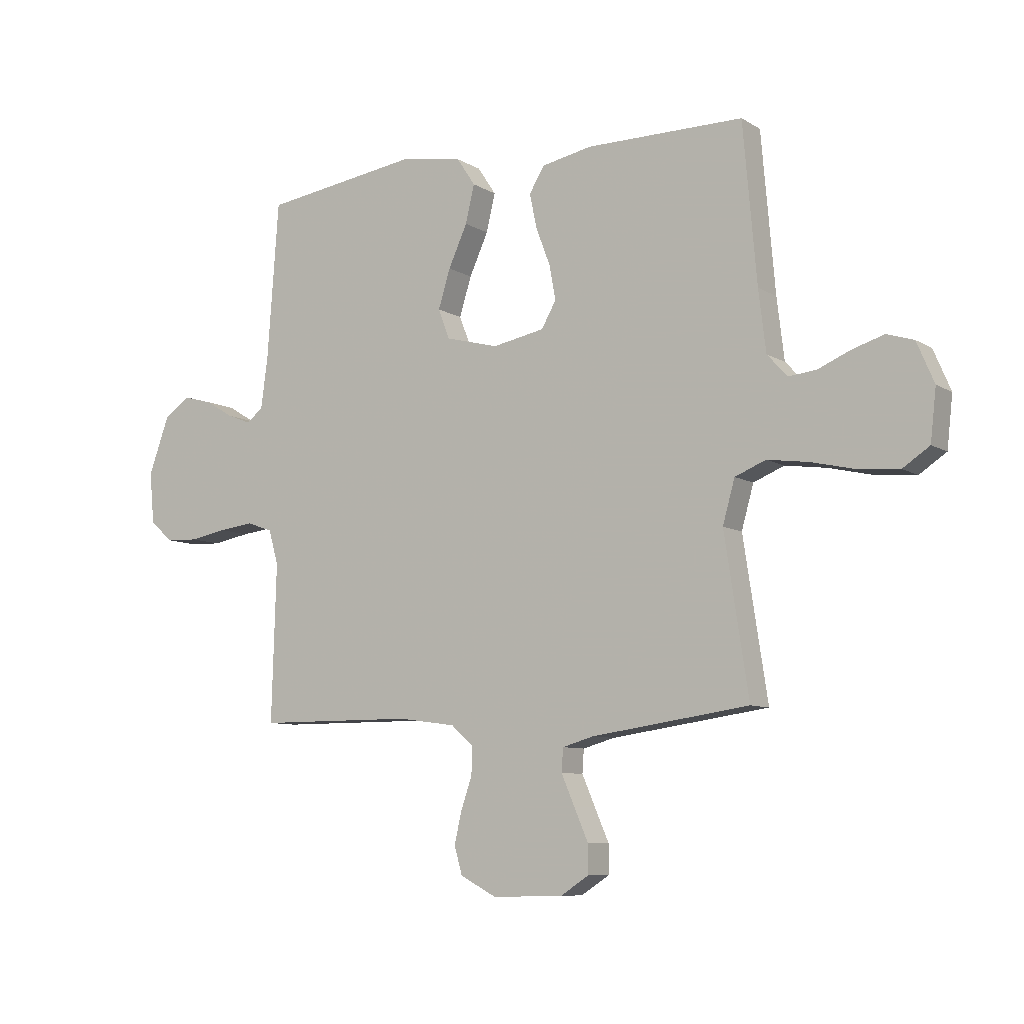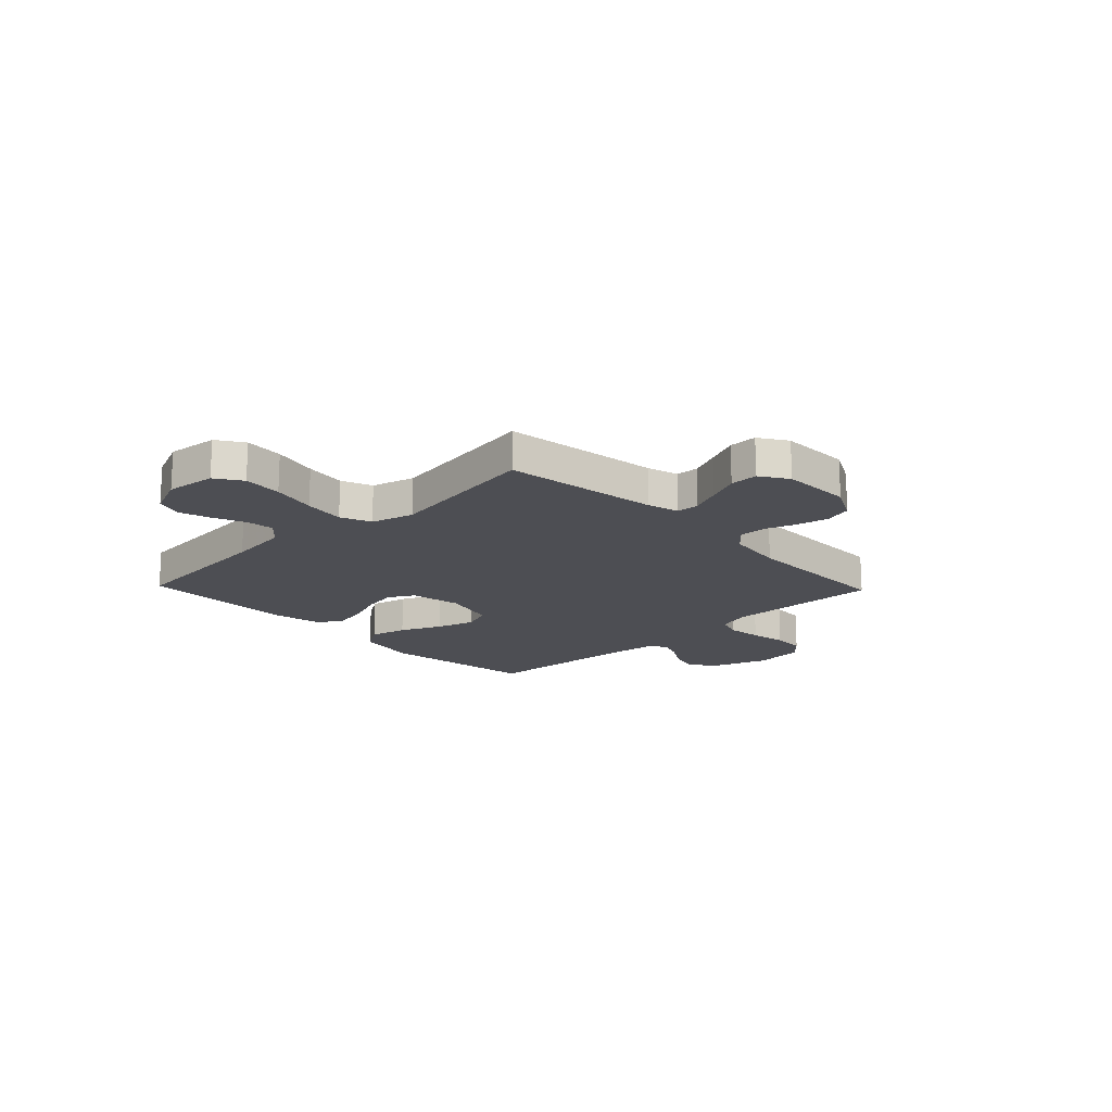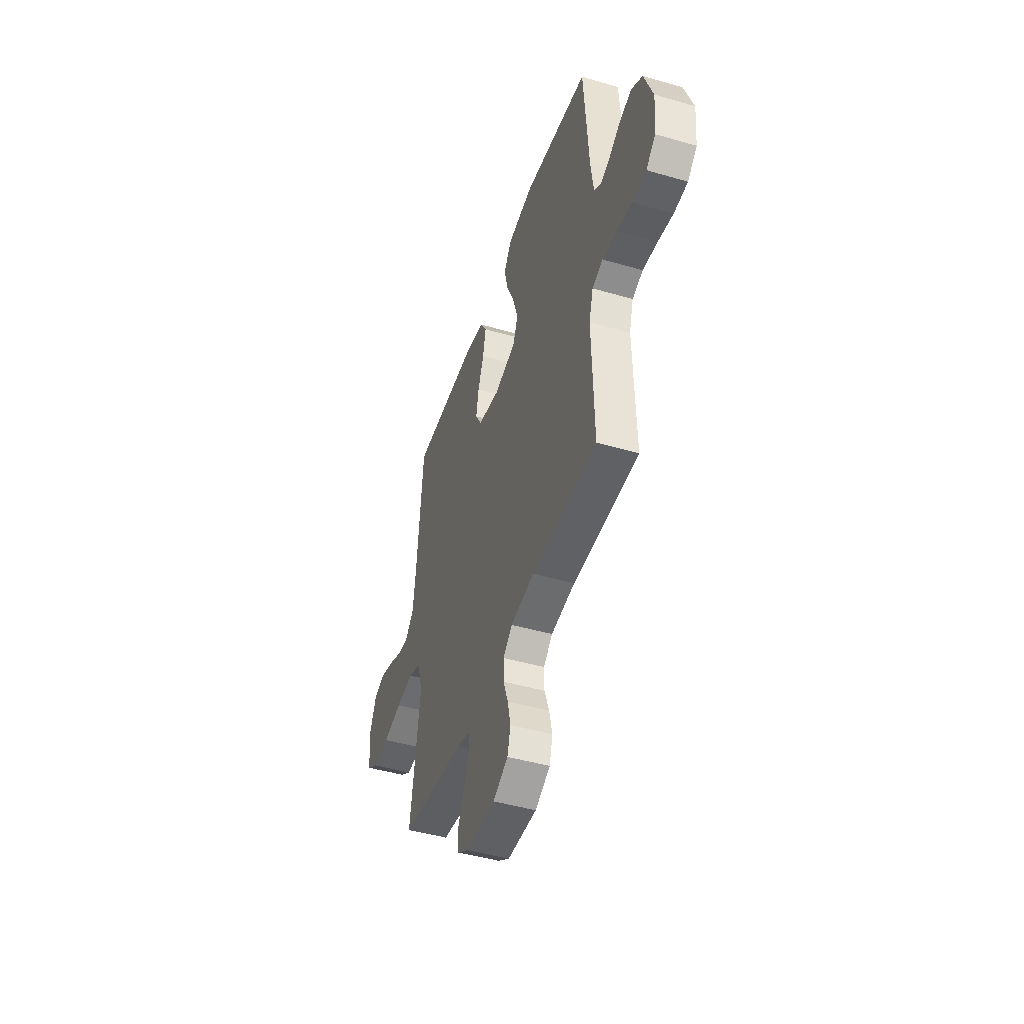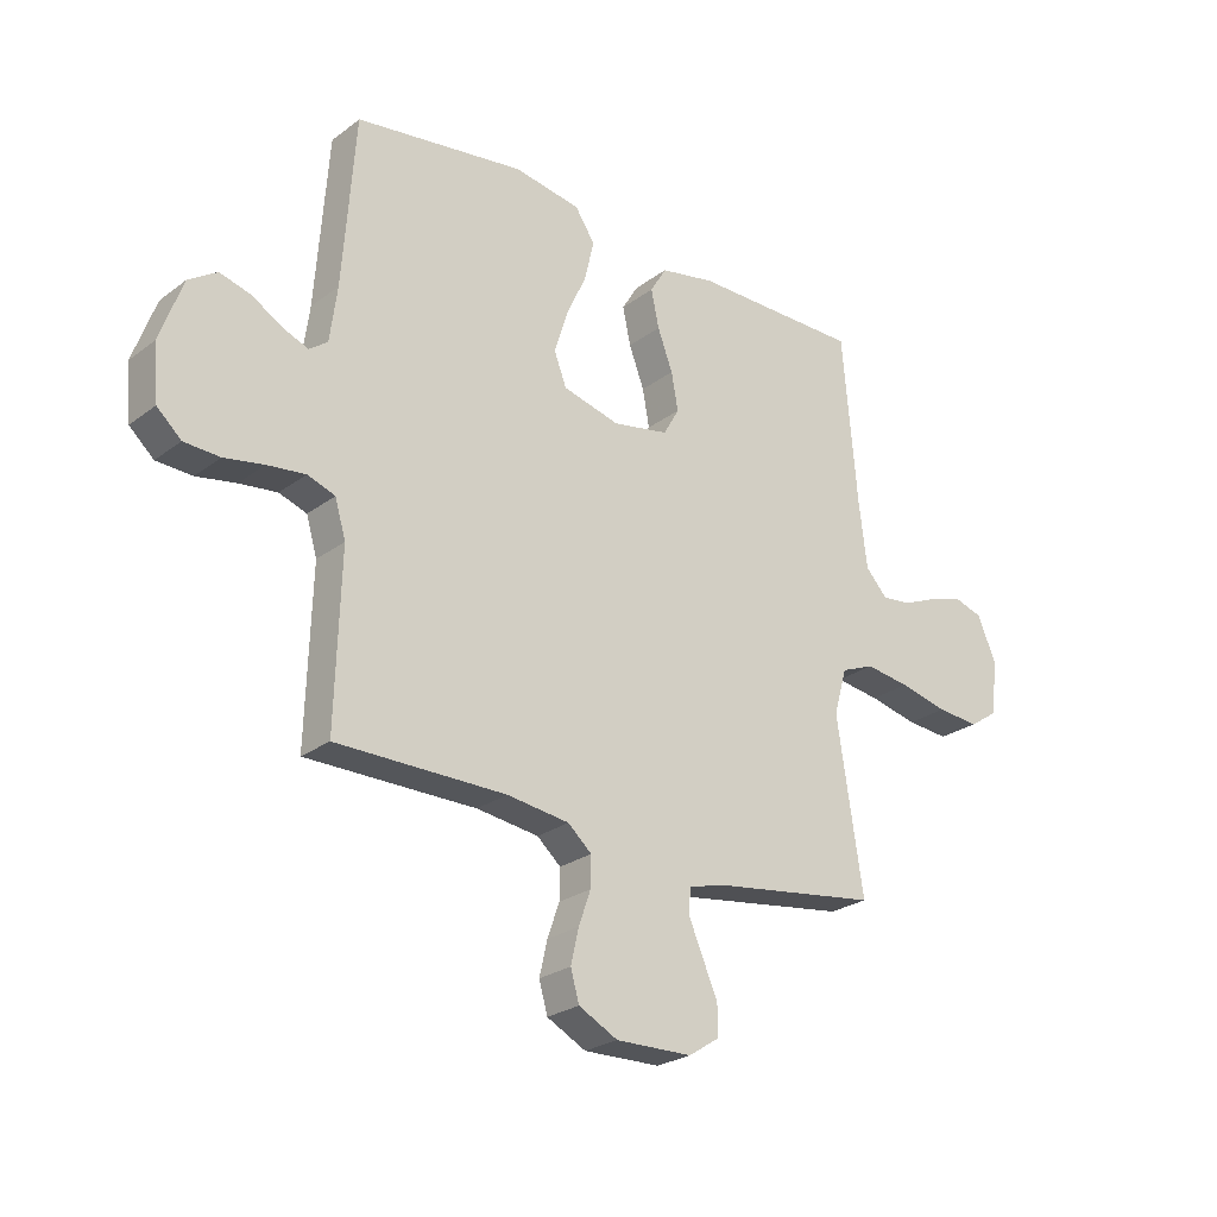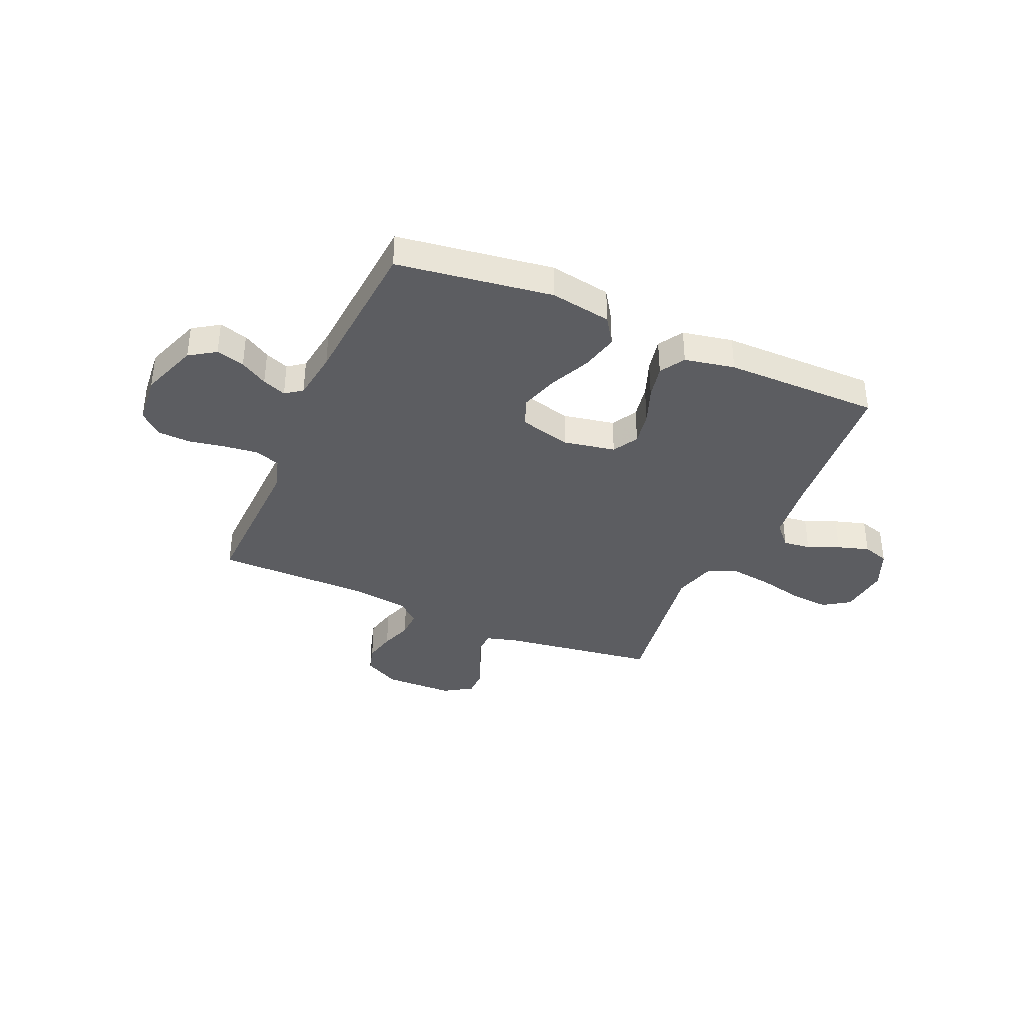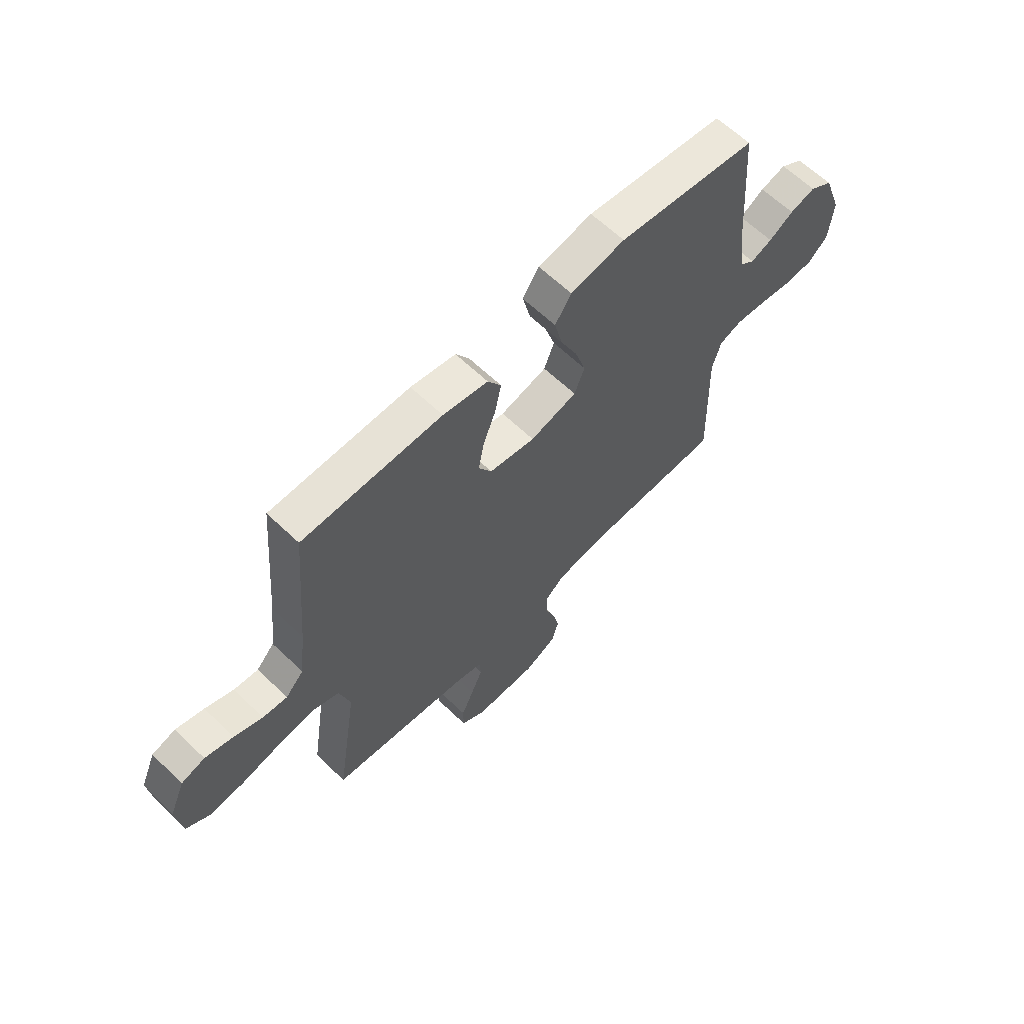
<metadata>
{"format":"obj","ext":"obj","renderer":"f3d","projection":"perspective","resolution":1024,"background":"white","views":[{"elev":-8.3,"azim":32.5,"up":"+Z"},{"elev":-17.3,"azim":133.8,"up":"+Y"},{"elev":-46.0,"azim":-108.4,"up":"+Z"},{"elev":-25.2,"azim":-40.0,"up":"+Z"},{"elev":-37.0,"azim":-23.7,"up":"+Y"},{"elev":63.1,"azim":134.1,"up":"+Z"}]}
</metadata>
<code>
v 0.5 0.07 0.5
v 0.526 0.07 0.2
v 0.54 0.07 0.084
v 0.579 0.07 0.042
v 0.632 0.07 0.048
v 0.693 0.07 0.074
v 0.754 0.07 0.093
v 0.805 0.07 0.077
v 0.838 0.07 0
v 0.827 0.07 -0.097
v 0.776 0.07 -0.131
v 0.701 0.07 -0.125
v 0.615 0.07 -0.105
v 0.536 0.07 -0.094
v 0.477 0.07 -0.118
v 0.454 0.07 -0.2
v 0.5 0.07 -0.5
v 0.2 0.07 -0.543
v 0.14 0.07 -0.56
v 0.137 0.07 -0.604
v 0.162 0.07 -0.662
v 0.189 0.07 -0.724
v 0.189 0.07 -0.778
v 0.135 0.07 -0.813
v 0 0.07 -0.816
v -0.069 0.07 -0.78
v -0.084 0.07 -0.727
v -0.07 0.07 -0.666
v -0.049 0.07 -0.606
v -0.048 0.07 -0.553
v -0.09 0.07 -0.516
v -0.2 0.07 -0.501
v -0.5 0.07 -0.5
v -0.491 0.07 -0.2
v -0.51 0.07 -0.135
v -0.559 0.07 -0.118
v -0.626 0.07 -0.126
v -0.696 0.07 -0.139
v -0.759 0.07 -0.136
v -0.802 0.07 -0.097
v -0.811 0.07 0
v -0.771 0.07 0.111
v -0.721 0.07 0.144
v -0.666 0.07 0.129
v -0.613 0.07 0.097
v -0.567 0.07 0.079
v -0.535 0.07 0.103
v -0.522 0.07 0.2
v -0.5 0.07 0.5
v -0.2 0.07 0.543
v -0.082 0.07 0.523
v -0.047 0.07 0.47
v -0.064 0.07 0.398
v -0.1 0.07 0.319
v -0.123 0.07 0.245
v -0.101 0.07 0.188
v 0 0.07 0.162
v 0.099 0.07 0.181
v 0.127 0.07 0.23
v 0.115 0.07 0.296
v 0.088 0.07 0.367
v 0.074 0.07 0.433
v 0.103 0.07 0.481
v 0.2 0.07 0.5
v 0.5 0 0.5
v 0.526 0 0.2
v 0.54 0 0.084
v 0.579 0 0.042
v 0.632 0 0.048
v 0.693 0 0.074
v 0.754 0 0.093
v 0.805 0 0.077
v 0.838 0 0
v 0.827 0 -0.097
v 0.776 0 -0.131
v 0.701 0 -0.125
v 0.615 0 -0.105
v 0.536 0 -0.094
v 0.477 0 -0.118
v 0.454 0 -0.2
v 0.5 0 -0.5
v 0.2 0 -0.543
v 0.14 0 -0.56
v 0.137 0 -0.604
v 0.162 0 -0.662
v 0.189 0 -0.724
v 0.189 0 -0.778
v 0.135 0 -0.813
v 0 0 -0.816
v -0.069 0 -0.78
v -0.084 0 -0.727
v -0.07 0 -0.666
v -0.049 0 -0.606
v -0.048 0 -0.553
v -0.09 0 -0.516
v -0.2 0 -0.501
v -0.5 0 -0.5
v -0.491 0 -0.2
v -0.51 0 -0.135
v -0.559 0 -0.118
v -0.626 0 -0.126
v -0.696 0 -0.139
v -0.759 0 -0.136
v -0.802 0 -0.097
v -0.811 0 0
v -0.771 0 0.111
v -0.721 0 0.144
v -0.666 0 0.129
v -0.613 0 0.097
v -0.567 0 0.079
v -0.535 0 0.103
v -0.522 0 0.2
v -0.5 0 0.5
v -0.2 0 0.543
v -0.082 0 0.523
v -0.047 0 0.47
v -0.064 0 0.398
v -0.1 0 0.319
v -0.123 0 0.245
v -0.101 0 0.188
v 0 0 0.162
v 0.099 0 0.181
v 0.127 0 0.23
v 0.115 0 0.296
v 0.088 0 0.367
v 0.074 0 0.433
v 0.103 0 0.481
v 0.2 0 0.5
f 64 1 2
f 63 64 2
f 62 63 2
f 61 62 2
f 60 61 2
f 59 60 2 3
f 58 59 3 4
f 57 58 4
f 52 53 54
f 51 52 54
f 50 51 54
f 49 50 54
f 48 49 54
f 47 48 54 55
f 46 47 55 56
f 43 44 45
f 42 43 45
f 41 42 45
f 40 41 45
f 39 40 45
f 38 39 45
f 37 38 45
f 36 37 45 46
f 46 56 57
f 36 46 57
f 35 36 57
f 32 33 34
f 35 57 4
f 34 35 4
f 32 34 4
f 31 32 4
f 27 28 29
f 26 27 29
f 25 26 29
f 24 25 29
f 23 24 29
f 22 23 29
f 21 22 29
f 20 21 29 30
f 16 17 18
f 15 16 18 19
f 11 12 13
f 10 11 13
f 9 10 13
f 8 9 13
f 7 8 13
f 6 7 13
f 5 6 13
f 5 13 14
f 4 5 14 15
f 19 20 30 31
f 4 15 19 31
f 66 65 128
f 66 128 127
f 66 127 126
f 66 126 125
f 66 125 124
f 67 66 124 123
f 68 67 123 122
f 68 122 121
f 118 117 116
f 118 116 115
f 118 115 114
f 118 114 113
f 118 113 112
f 119 118 112 111
f 120 119 111 110
f 109 108 107
f 109 107 106
f 109 106 105
f 109 105 104
f 109 104 103
f 109 103 102
f 109 102 101
f 110 109 101 100
f 121 120 110
f 121 110 100
f 121 100 99
f 98 97 96
f 68 121 99
f 68 99 98
f 68 98 96
f 68 96 95
f 93 92 91
f 93 91 90
f 93 90 89
f 93 89 88
f 93 88 87
f 93 87 86
f 93 86 85
f 94 93 85 84
f 82 81 80
f 83 82 80 79
f 77 76 75
f 77 75 74
f 77 74 73
f 77 73 72
f 77 72 71
f 77 71 70
f 77 70 69
f 78 77 69
f 79 78 69 68
f 95 94 84 83
f 95 83 79 68
f 1 65 66 2
f 2 66 67 3
f 3 67 68 4
f 4 68 69 5
f 5 69 70 6
f 6 70 71 7
f 7 71 72 8
f 8 72 73 9
f 9 73 74 10
f 10 74 75 11
f 11 75 76 12
f 12 76 77 13
f 13 77 78 14
f 14 78 79 15
f 15 79 80 16
f 16 80 81 17
f 17 81 82 18
f 18 82 83 19
f 19 83 84 20
f 20 84 85 21
f 21 85 86 22
f 22 86 87 23
f 23 87 88 24
f 24 88 89 25
f 25 89 90 26
f 26 90 91 27
f 27 91 92 28
f 28 92 93 29
f 29 93 94 30
f 30 94 95 31
f 31 95 96 32
f 32 96 97 33
f 33 97 98 34
f 34 98 99 35
f 35 99 100 36
f 36 100 101 37
f 37 101 102 38
f 38 102 103 39
f 39 103 104 40
f 40 104 105 41
f 41 105 106 42
f 42 106 107 43
f 43 107 108 44
f 44 108 109 45
f 45 109 110 46
f 46 110 111 47
f 47 111 112 48
f 48 112 113 49
f 49 113 114 50
f 50 114 115 51
f 51 115 116 52
f 52 116 117 53
f 53 117 118 54
f 54 118 119 55
f 55 119 120 56
f 56 120 121 57
f 57 121 122 58
f 58 122 123 59
f 59 123 124 60
f 60 124 125 61
f 61 125 126 62
f 62 126 127 63
f 63 127 128 64
f 64 128 65 1

</code>
